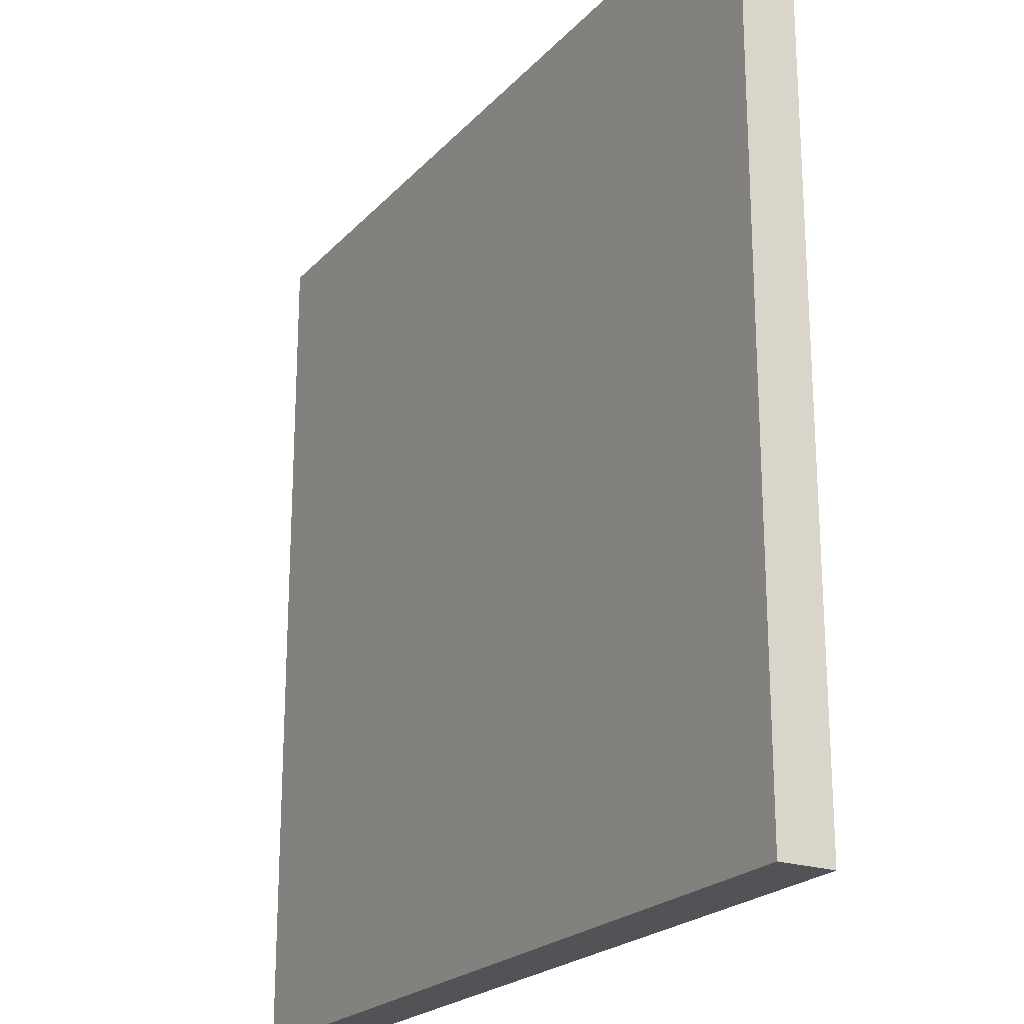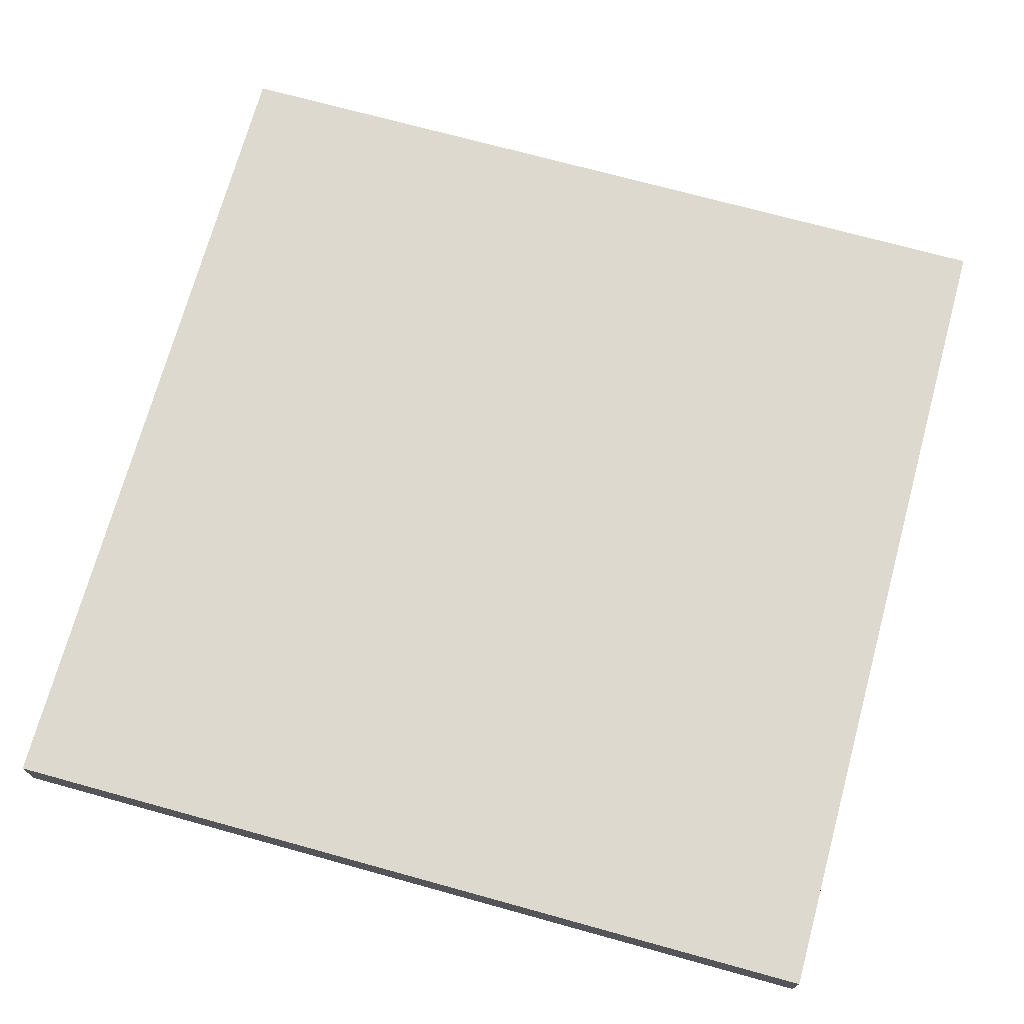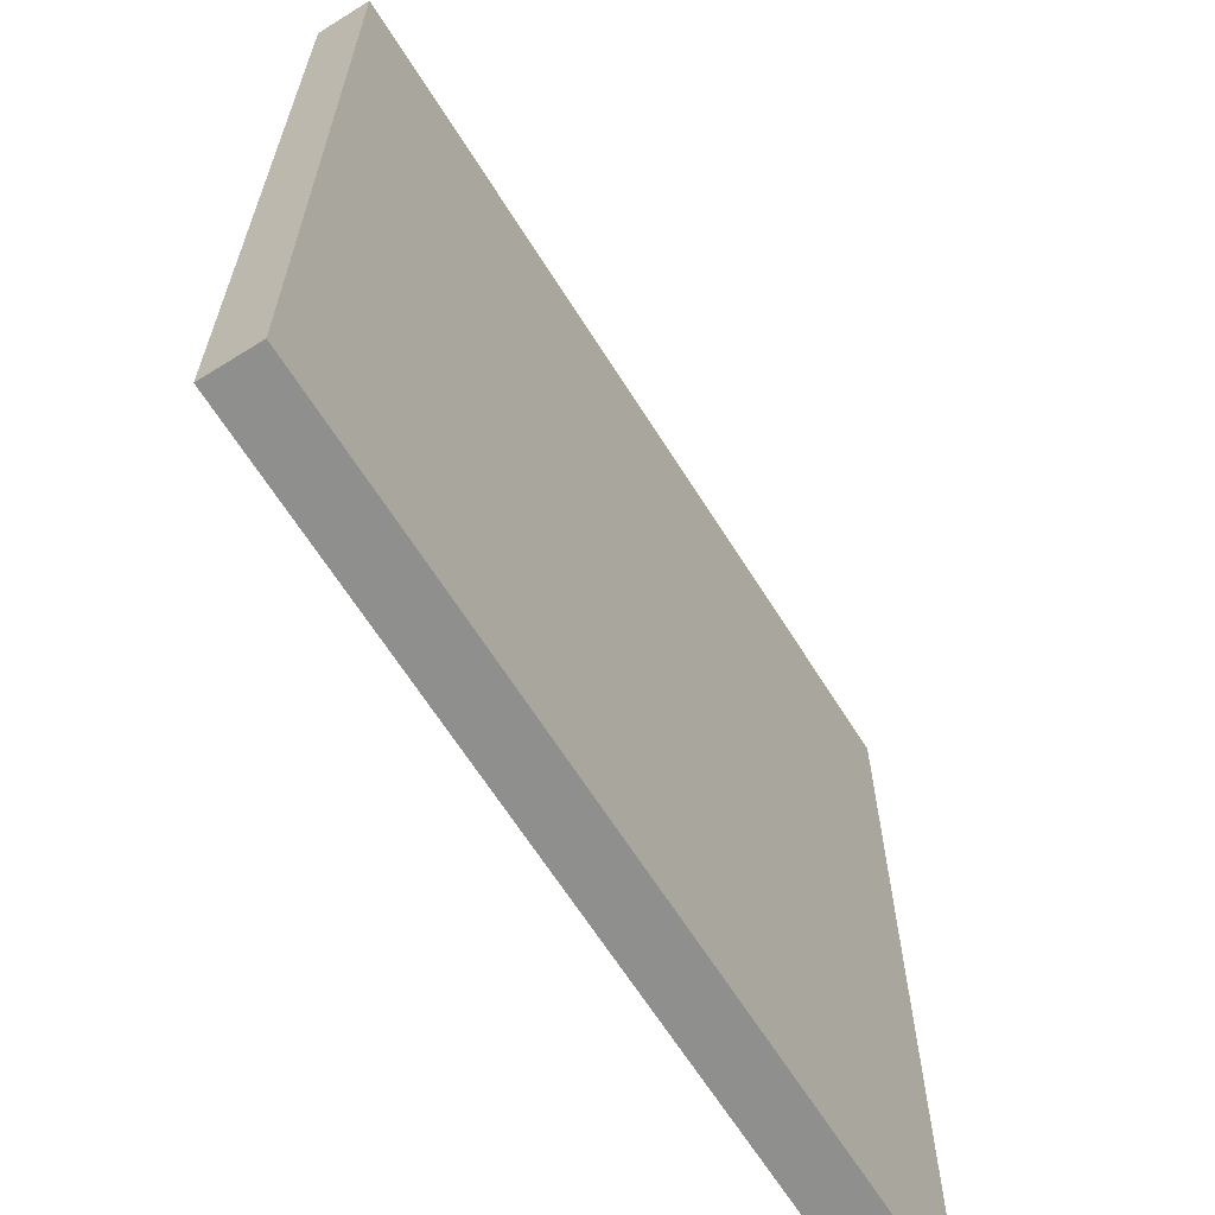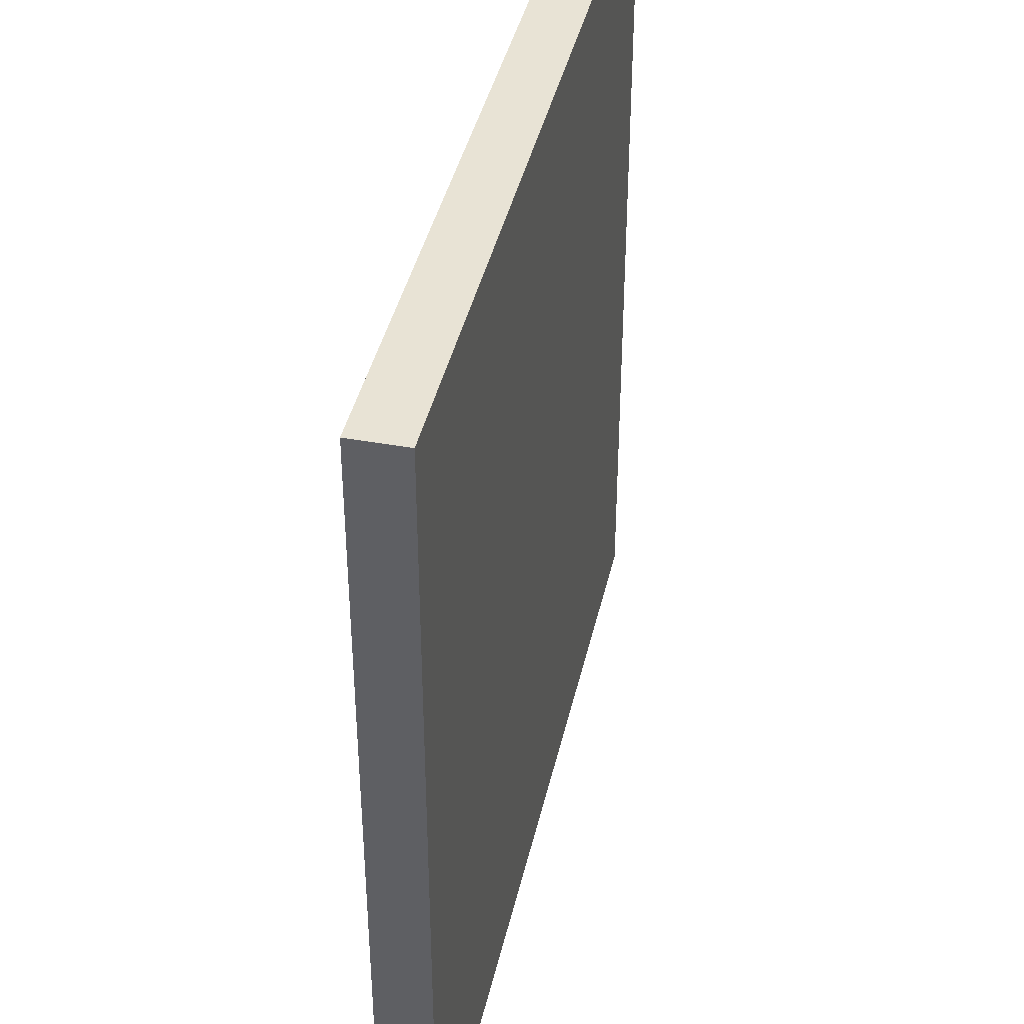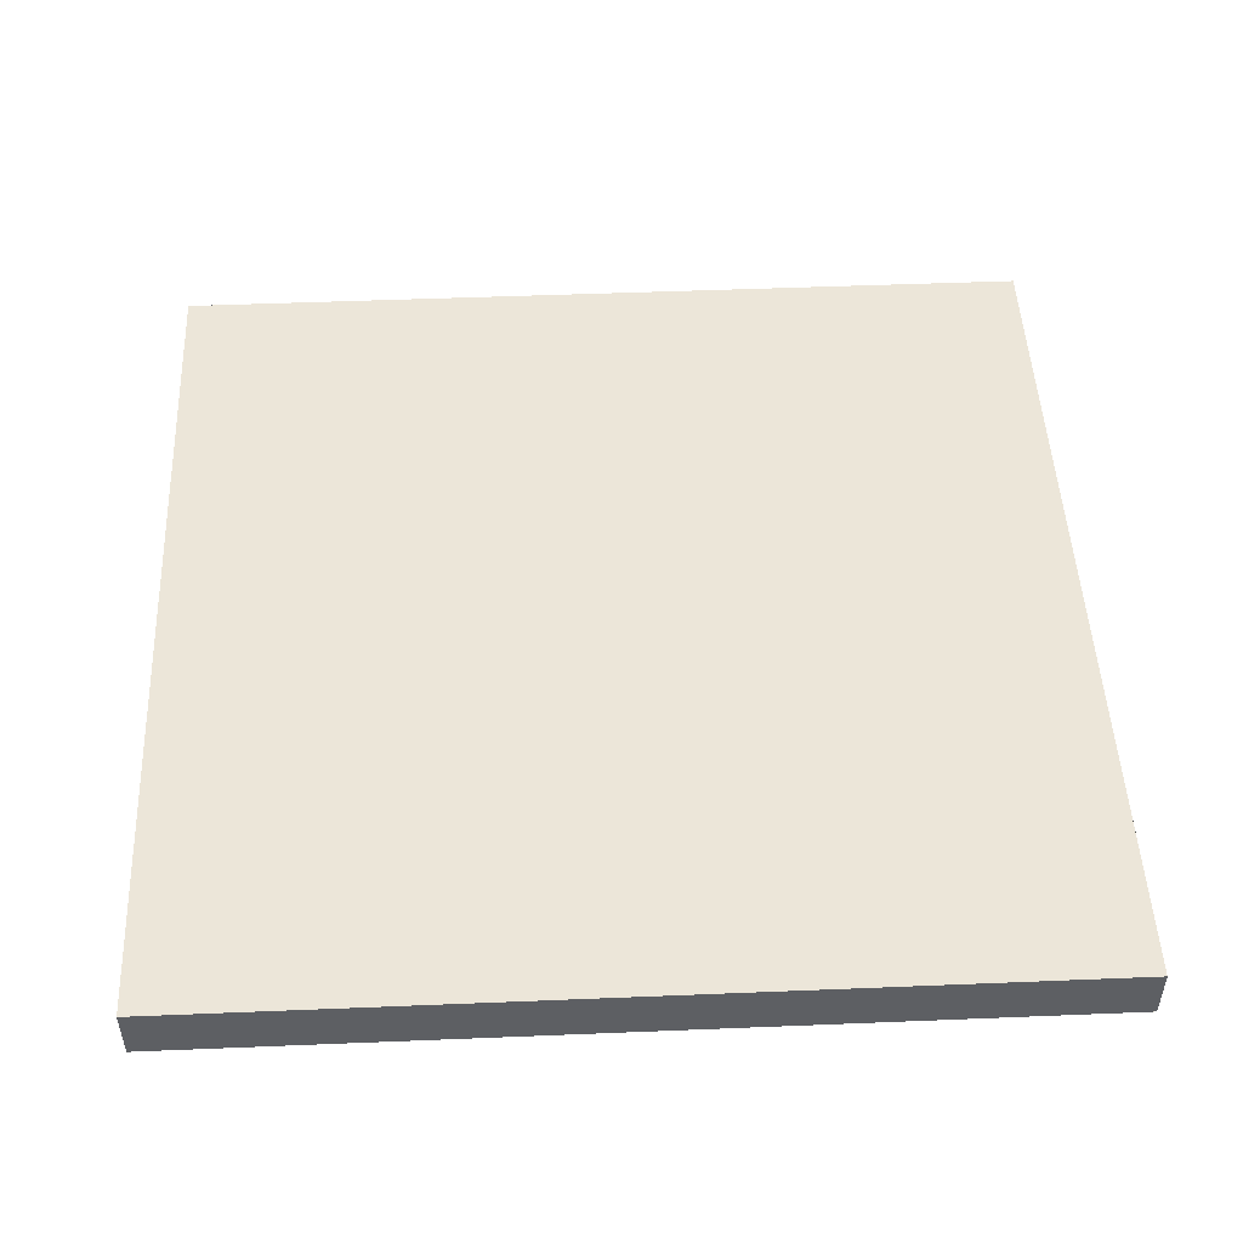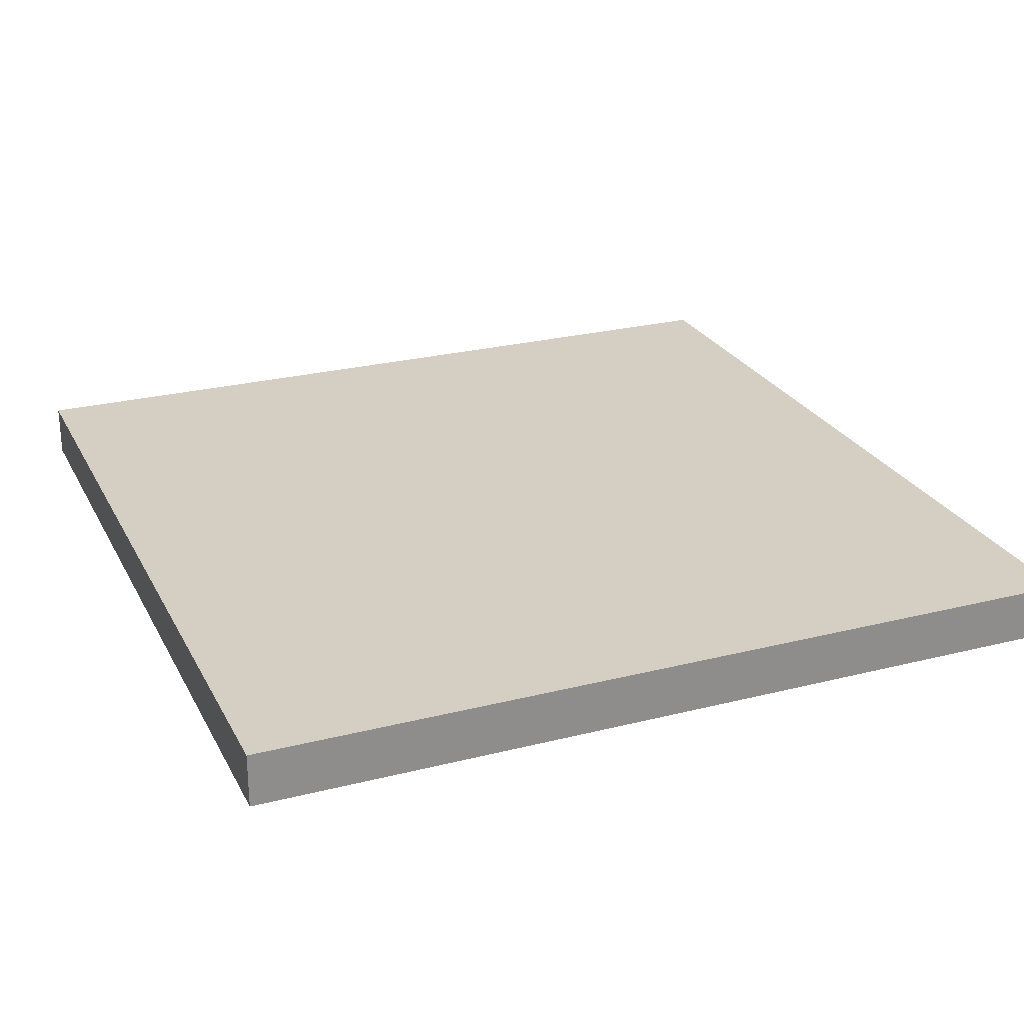
<metadata>
{"format":"obj","ext":"obj","renderer":"f3d","projection":"perspective","resolution":1024,"background":"white","views":[{"elev":-22.0,"azim":-120.2,"up":"+Z"},{"elev":71.8,"azim":15.4,"up":"+Y"},{"elev":-65.1,"azim":122.1,"up":"+Z"},{"elev":41.1,"azim":-77.4,"up":"+Z"},{"elev":49.0,"azim":87.4,"up":"+Y"},{"elev":25.4,"azim":67.8,"up":"+Y"}]}
</metadata>
<code>
o
v -1.6 0 -1.6
v 1.6 0 -1.6
v -1.6 0.2 -1.6
v 1.6 0.2 -1.6
v -1.6 0 1.6
v 1.6 0 1.6
v -1.6 0.1 1.6
v -0.1 0.1 1.6
v 0 0.1 1.6
v 0.1 0.1 1.6
v -1.6 0.2 1.6
v -0.1 0.2 1.6
v 0 0.2 1.6
v 0.1 0.2 1.6
v 1.6 0.2 1.6
v -1.6 0 -1.6
v -1.6 0.2 -1.6
v -1.6 0.1 -0.1
v -1.6 0.2 -0.1
v -1.6 0.1 0
v -1.6 0.2 0
v -1.6 0.1 0.1
v -1.6 0.2 0.1
v -1.6 0.1 0.6
v -1.6 0.2 0.6
v -1.6 0.1 0.7
v -1.6 0.2 0.7
v -1.6 0.1 0.9
v -1.6 0.2 0.9
v -1.6 0.1 1
v -1.6 0.2 1
v -1.6 0.1 1.3
v -1.6 0.2 1.3
v -1.6 0.1 1.4
v -1.6 0.2 1.4
v -1.6 0 1.6
v -1.6 0.1 1.6
v -1.6 0.2 1.6
v 1.6 0 -1.6
v 1.6 0.2 -1.6
v 1.6 0 1.6
v 1.6 0.2 1.6
v -1.6 0 -1.6
v -1.6 0 1.6
v 1.6 0 -1.6
v 1.6 0 1.6
v -1.6 0.2 -1.6
v -1.6 0.2 -0.1
v -1.6 0.2 0
v -1.6 0.2 0.1
v -1.6 0.2 0.6
v -1.6 0.2 0.7
v -1.6 0.2 0.9
v -1.6 0.2 1
v -1.6 0.2 1.3
v -1.6 0.2 1.4
v -1.6 0.2 1.6
v -1.5 0.2 0.3
v -1.5 0.2 0.4
v -1.5 0.2 0.9
v -1.5 0.2 1
v -1.5 0.2 1.1
v -1.5 0.2 1.3
v -1.5 0.2 1.4
v -1.5 0.2 1.5
v -1.4 0.2 0.3
v -1.4 0.2 0.4
v -1.4 0.2 0.6
v -1.4 0.2 0.7
v -1.4 0.2 0.8
v -1.4 0.2 1.1
v -1.4 0.2 1.2
v -1.4 0.2 1.4
v -1.4 0.2 1.5
v -1.3 0.2 0.1
v -1.3 0.2 0.2
v -1.3 0.2 0.3
v -1.3 0.2 0.4
v -1.3 0.2 0.7
v -1.3 0.2 0.8
v -1.3 0.2 1
v -1.3 0.2 1.2
v -1.2 0.2 -0.1
v -1.2 0.2 0
v -1.2 0.2 0.1
v -1.2 0.2 0.3
v -1.2 0.2 0.4
v -1.2 0.2 0.5
v -1.2 0.2 0.7
v -1.2 0.2 0.8
v -1.2 0.2 1.3
v -1.2 0.2 1.4
v -1.1 0.2 0.7
v -1.1 0.2 0.8
v -1.1 0.2 1.3
v -1.1 0.2 1.4
v -1.1 0.2 1.5
v -1 0.2 0.4
v -1 0.2 0.5
v -1 0.2 0.9
v -1 0.2 1.1
v -1 0.2 1.4
v -1 0.2 1.5
v -0.9 0.2 0.2
v -0.9 0.2 0.3
v -0.9 0.2 0.9
v -0.9 0.2 1.1
v -0.9 0.2 1.2
v -0.8 0.2 0
v -0.8 0.2 0.1
v -0.8 0.2 0.2
v -0.8 0.2 0.6
v -0.8 0.2 0.8
v -0.8 0.2 1.1
v -0.8 0.2 1.2
v -0.7 0.2 0.3
v -0.7 0.2 0.4
v -0.7 0.2 0.6
v -0.7 0.2 0.8
v -0.7 0.2 0.9
v -0.7 0.2 1.4
v -0.7 0.2 1.5
v -0.6 0.2 0.1
v -0.6 0.2 0.2
v -0.6 0.2 0.3
v -0.6 0.2 0.4
v -0.6 0.2 0.5
v -0.6 0.2 0.9
v -0.6 0.2 1
v -0.6 0.2 1.4
v -0.6 0.2 1.5
v -0.5 0.2 0.2
v -0.5 0.2 0.3
v -0.5 0.2 0.4
v -0.5 0.2 0.5
v -0.5 0.2 0.6
v -0.5 0.2 0.8
v -0.5 0.2 1
v -0.5 0.2 1.1
v -0.5 0.2 1.2
v -0.4 0.2 0.3
v -0.4 0.2 0.4
v -0.4 0.2 0.5
v -0.4 0.2 0.6
v -0.4 0.2 0.7
v -0.4 0.2 1.1
v -0.4 0.2 1.2
v -0.4 0.2 1.4
v -0.3 0.2 0.4
v -0.3 0.2 0.5
v -0.3 0.2 0.6
v -0.3 0.2 0.7
v -0.3 0.2 0.9
v -0.3 0.2 1.2
v -0.3 0.2 1.4
v -0.3 0.2 1.5
v -0.2 0.2 0.5
v -0.2 0.2 0.6
v -0.2 0.2 0.8
v -0.2 0.2 0.9
v -0.2 0.2 1.3
v -0.2 0.2 1.4
v -0.2 0.2 1.5
v -0.1 0.2 0.6
v -0.1 0.2 0.8
v -0.1 0.2 1.2
v -0.1 0.2 1.3
v -0.1 0.2 1.6
v 0 0.2 0.8
v 0 0.2 1.2
v 0 0.2 1.6
v 0.1 0.2 1.2
v 0.1 0.2 1.6
v 1.6 0.2 -1.6
v 1.6 0.2 1.6
f 3 2 1
f 4 2 3
f 5 6 7
f 7 6 8
f 8 6 9
f 9 6 10
f 7 8 11
f 8 9 12
f 11 8 12
f 9 10 13
f 12 9 13
f 10 6 14
f 13 10 14
f 14 6 15
f 18 17 16
f 19 17 18
f 20 18 16
f 20 19 18
f 21 19 20
f 22 20 16
f 22 21 20
f 23 21 22
f 24 22 16
f 24 23 22
f 25 23 24
f 26 24 16
f 26 25 24
f 27 25 26
f 28 26 16
f 28 27 26
f 29 27 28
f 30 28 16
f 30 29 28
f 31 29 30
f 32 30 16
f 32 31 30
f 33 31 32
f 34 32 16
f 34 33 32
f 35 33 34
f 36 34 16
f 37 35 34
f 37 34 36
f 38 35 37
f 39 40 41
f 41 40 42
f 45 44 43
f 46 44 45
f 50 51 58
f 58 51 59
f 52 53 60
f 53 54 60
f 54 55 61
f 60 54 61
f 61 55 62
f 55 56 63
f 62 55 63
f 56 57 64
f 63 56 64
f 64 57 65
f 58 59 66
f 50 58 66
f 59 51 67
f 66 59 67
f 51 52 68
f 67 51 68
f 52 60 69
f 68 52 69
f 60 61 69
f 69 61 70
f 62 63 71
f 61 62 71
f 63 64 71
f 71 64 72
f 64 65 73
f 72 64 73
f 65 57 74
f 73 65 74
f 49 50 75
f 66 67 75
f 50 66 75
f 67 68 75
f 68 69 75
f 75 69 76
f 76 69 77
f 77 69 78
f 69 70 79
f 78 69 79
f 70 61 80
f 79 70 80
f 61 71 81
f 80 61 81
f 71 72 81
f 73 74 82
f 81 72 82
f 72 73 82
f 47 48 83
f 48 49 83
f 75 76 84
f 83 49 84
f 49 75 84
f 84 76 85
f 76 77 86
f 77 78 86
f 81 82 87
f 86 78 87
f 78 79 87
f 80 81 87
f 79 80 87
f 87 82 88
f 88 82 89
f 89 82 90
f 82 74 91
f 90 82 91
f 91 74 92
f 89 90 93
f 88 89 93
f 90 91 94
f 93 90 94
f 91 92 95
f 94 91 95
f 92 74 96
f 95 92 96
f 74 57 97
f 96 74 97
f 86 87 98
f 87 88 98
f 94 95 99
f 98 88 99
f 95 96 99
f 88 93 99
f 93 94 99
f 99 96 100
f 100 96 101
f 96 97 102
f 101 96 102
f 97 57 103
f 102 97 103
f 86 98 104
f 76 86 104
f 85 76 104
f 99 100 104
f 98 99 104
f 104 100 105
f 100 101 106
f 105 100 106
f 102 103 107
f 106 101 107
f 101 102 107
f 107 103 108
f 83 84 109
f 84 85 109
f 104 105 110
f 109 85 110
f 85 104 110
f 110 105 111
f 105 106 112
f 106 107 112
f 112 107 113
f 107 108 114
f 113 107 114
f 108 103 115
f 114 108 115
f 111 105 116
f 105 112 116
f 116 112 117
f 112 113 118
f 117 112 118
f 113 114 119
f 118 113 119
f 114 115 119
f 119 115 120
f 115 103 121
f 120 115 121
f 103 57 122
f 121 103 122
f 110 111 123
f 109 110 123
f 116 117 124
f 123 111 124
f 111 116 124
f 124 117 125
f 117 118 126
f 125 117 126
f 118 119 126
f 126 119 127
f 120 121 128
f 119 120 128
f 128 121 129
f 121 122 130
f 129 121 130
f 122 57 131
f 130 122 131
f 124 125 132
f 123 124 132
f 126 127 133
f 132 125 133
f 125 126 133
f 133 127 134
f 127 119 135
f 134 127 135
f 135 119 136
f 128 129 137
f 136 119 137
f 119 128 137
f 129 130 138
f 137 129 138
f 130 131 138
f 138 131 139
f 139 131 140
f 133 134 141
f 132 133 141
f 135 136 142
f 141 134 142
f 134 135 142
f 142 136 143
f 136 137 144
f 143 136 144
f 138 139 144
f 137 138 144
f 144 139 145
f 139 140 146
f 145 139 146
f 140 131 147
f 146 140 147
f 147 131 148
f 142 143 149
f 141 142 149
f 144 145 150
f 149 143 150
f 143 144 150
f 150 145 151
f 145 146 152
f 151 145 152
f 146 147 152
f 152 147 153
f 147 148 154
f 153 147 154
f 148 131 155
f 154 148 155
f 131 57 156
f 155 131 156
f 150 151 157
f 149 150 157
f 152 153 158
f 157 151 158
f 151 152 158
f 158 153 159
f 154 155 160
f 159 153 160
f 153 154 160
f 160 155 161
f 155 156 162
f 161 155 162
f 156 57 163
f 162 156 163
f 158 159 164
f 157 158 164
f 160 161 165
f 164 159 165
f 159 160 165
f 165 161 166
f 161 162 167
f 166 161 167
f 162 163 167
f 163 57 168
f 167 163 168
f 165 166 169
f 164 165 169
f 166 167 170
f 169 166 170
f 167 168 170
f 170 168 171
f 169 170 172
f 170 171 172
f 172 171 173
f 123 132 174
f 83 109 174
f 172 173 174
f 169 172 174
f 164 169 174
f 149 157 174
f 141 149 174
f 132 141 174
f 47 83 174
f 157 164 174
f 109 123 174
f 174 173 175

</code>
